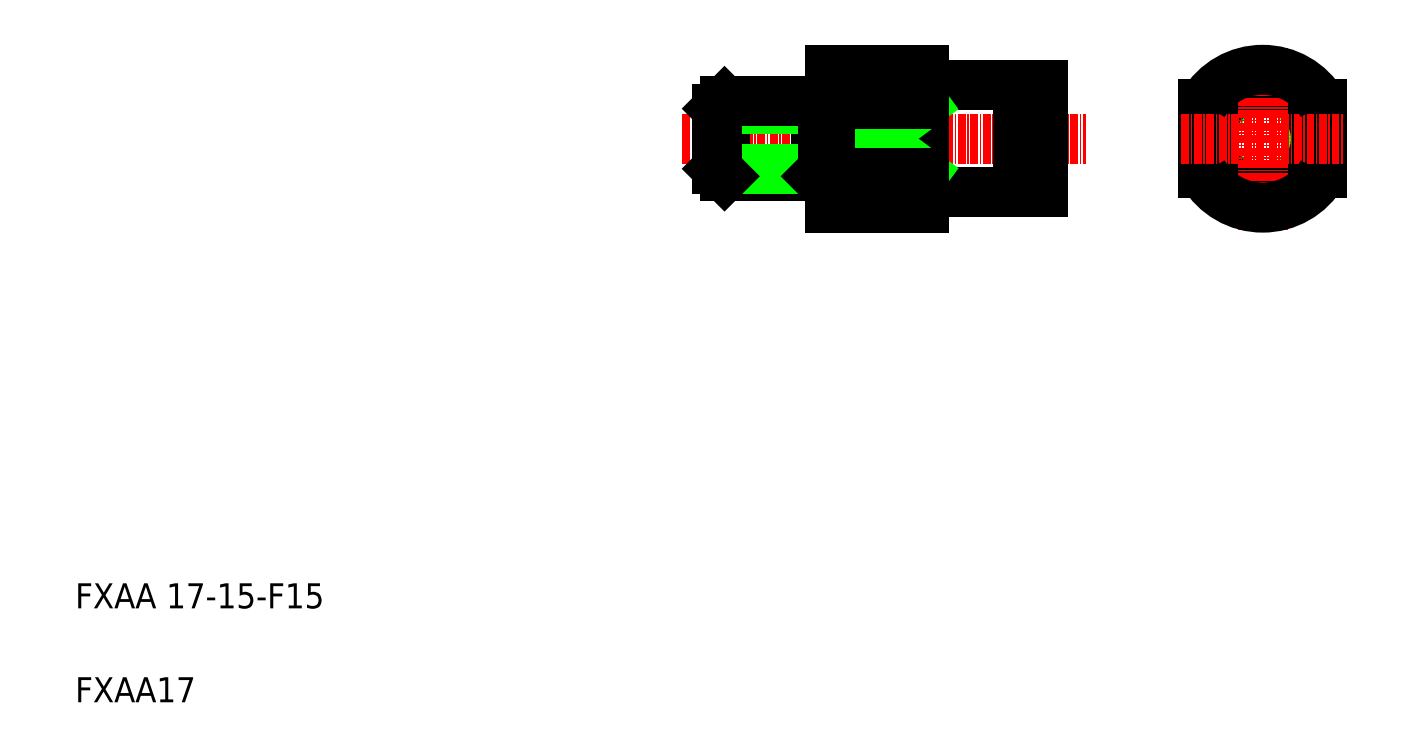
<metadata>
{"format":"dxf","ext":"dxf","renderer":"ezdxf+matplotlib","layout":"modelspace","background":"white","min_lineweight":24,"dpi":150}
</metadata>
<code>
0
SECTION
2
ENTITIES
0
LINE
8
0
10
95.36
20
181.9
30
0
11
110.2
21
181.9
31
0
0
LINE
8
0
10
110.2
20
164.9
30
0
11
95.36
21
164.9
31
0
0
LINE
8
CENTER
10
56.61
20
173.4
30
0
11
121.1
21
173.4
31
0
0
LINE
8
0
10
95.16
20
184.4
30
0
11
95.16
21
162.4
31
0
0
LINE
8
0
10
77.96
20
179.4
30
0
11
79.16
21
178.2
31
0
0
LINE
8
0
10
62.16
20
178.2
30
0
11
63.36
21
179.4
31
0
0
LINE
8
0
10
77.96
20
167.4
30
0
11
77.96
21
179.4
31
0
0
LINE
8
0
10
63.36
20
179.4
30
0
11
63.36
21
167.4
31
0
0
LINE
8
0
10
80.16
20
167.9
30
0
11
95.16
21
179
31
0
0
LINE
8
0
10
95.16
20
167.9
30
0
11
80.16
21
179
31
0
0
LINE
8
0
10
80.16
20
184.4
30
0
11
80.16
21
162.4
31
0
0
TEXT
8
0
10
-40.34
20
98.44
30
0
40
4
1
FXAA 17-15-F15
0
TEXT
8
0
10
-40.34
20
83.44
30
0
40
4
1
FXAA17
0
LINE
8
0
10
62.16
20
178.2
30
0
11
79.16
21
178.2
31
0
0
LINE
8
0
10
63.36
20
167.4
30
0
11
77.96
21
167.4
31
0
0
LINE
8
0
10
62.16
20
168.6
30
0
11
79.16
21
168.6
31
0
0
LINE
8
0
10
62.16
20
168.6
30
0
11
63.36
21
167.4
31
0
0
LINE
8
0
10
62.16
20
178.2
30
0
11
62.16
21
168.6
31
0
0
LINE
8
0
10
80.16
20
162.4
30
0
11
95.16
21
162.4
31
0
0
LINE
8
0
10
95.16
20
167.9
30
0
11
80.16
21
167.9
31
0
0
LINE
8
0
10
79.16
20
168.6
30
0
11
79.16
21
178.2
31
0
0
LINE
8
0
10
79.16
20
168.6
30
0
11
80.16
21
168.6
31
0
0
LINE
8
0
10
77.96
20
167.4
30
0
11
79.16
21
168.6
31
0
0
LINE
8
0
10
79.16
20
178.2
30
0
11
80.16
21
178.2
31
0
0
ARC
8
0
10
95.36
20
164.7
30
0
40
0.2
50
90
51
180
0
LINE
8
0
10
63.36
20
179.4
30
0
11
77.96
21
179.4
31
0
0
LINE
8
0
10
80.16
20
184.4
30
0
11
95.16
21
184.4
31
0
0
LINE
8
0
10
95.16
20
179
30
0
11
80.16
21
179
31
0
0
ARC
8
0
10
95.36
20
182.1
30
0
40
0.2
50
180
51
270
0
LINE
8
0
10
114.2
20
181.9
30
0
11
114.2
21
164.9
31
0
0
LINE
8
0
10
158.8
20
179
30
0
11
158.8
21
167.9
31
0
0
CIRCLE
8
0
10
149.3
20
173.4
30
0
40
8.1
0
CIRCLE
8
0
10
149.3
20
173.4
30
0
40
8.5
0
LINE
8
0
10
139.8
20
179
30
0
11
139.8
21
167.9
31
0
0
LINE
8
CENTER
10
149.3
20
188
30
0
11
149.3
21
158.9
31
0
0
LINE
8
0
10
110.2
20
181.9
30
0
11
110.2
21
164.9
31
0
0
LINE
8
0
10
111.3
20
181.9
30
0
11
111.3
21
164.9
31
0
0
LINE
8
CENTER
10
136.3
20
173.4
30
0
11
162.3
21
173.4
31
0
0
ARC
8
0
10
149.3
20
173.4
30
0
40
11
50
210.3
51
329.7
0
LINE
8
0
10
111.3
20
164.9
30
0
11
114.2
21
164.9
31
0
0
LINE
8
0
10
110.2
20
165.3
30
0
11
111.3
21
165.3
31
0
0
ARC
8
0
10
149.3
20
173.4
30
0
40
11
50
30.27
51
149.7
0
LINE
8
0
10
99.06
20
181.9
30
0
11
99.06
21
181.9
31
0
0
LINE
8
0
10
102.8
20
181.9
30
0
11
102.8
21
181.9
31
0
0
LINE
8
0
10
111.3
20
181.9
30
0
11
114.2
21
181.9
31
0
0
LINE
8
0
10
110.2
20
181.5
30
0
11
111.3
21
181.5
31
0
0
ENDSEC
0
EOF

</code>
